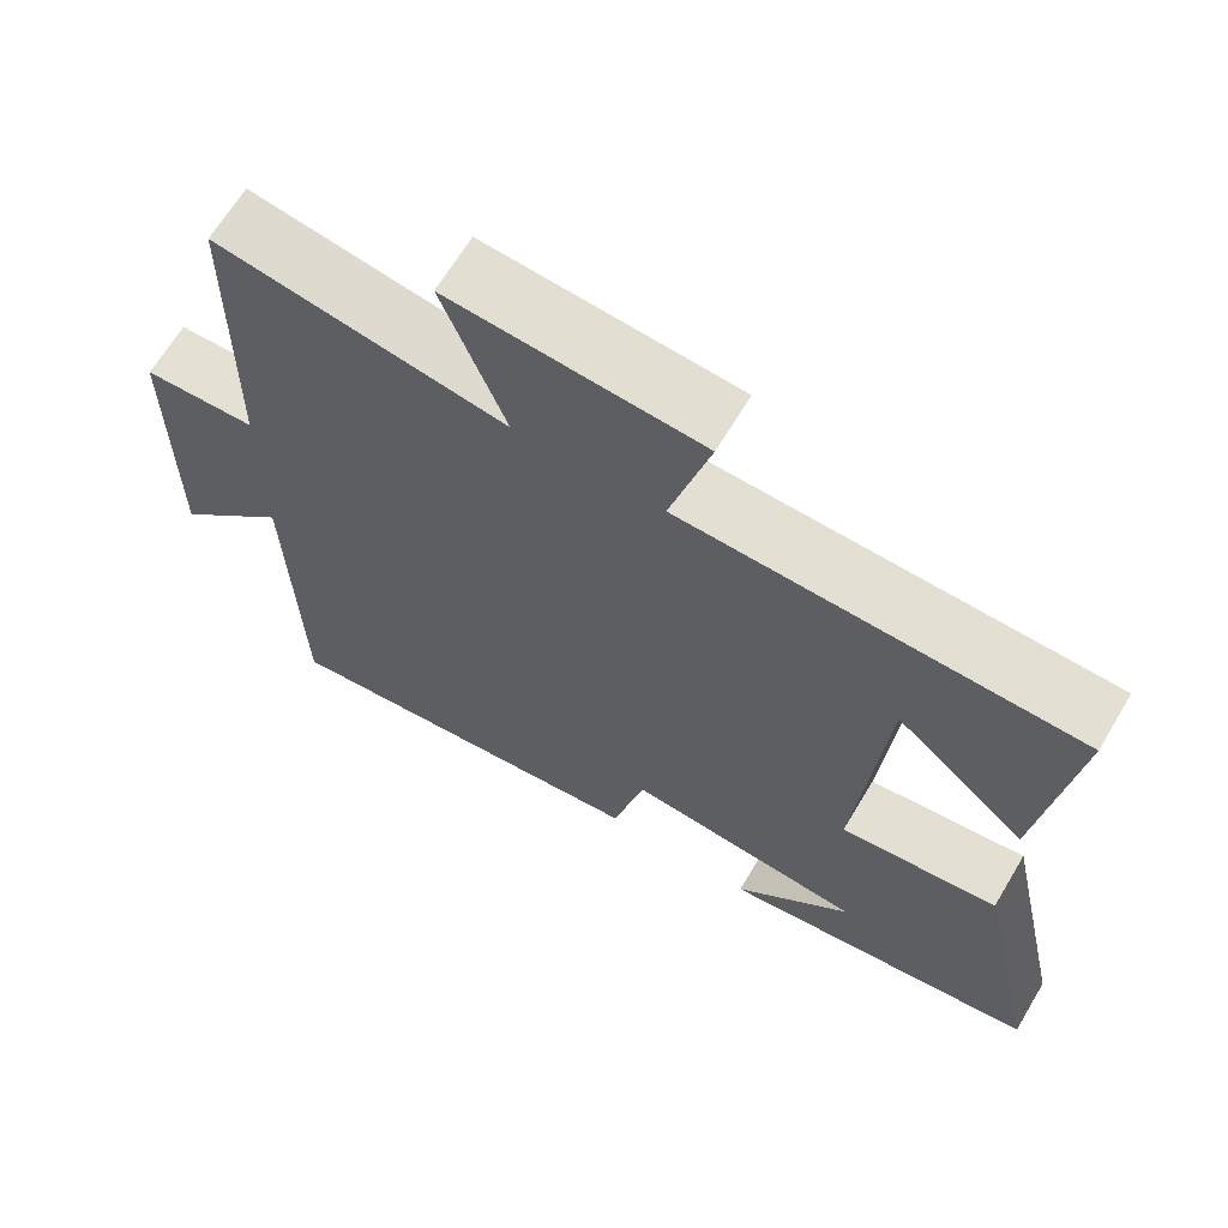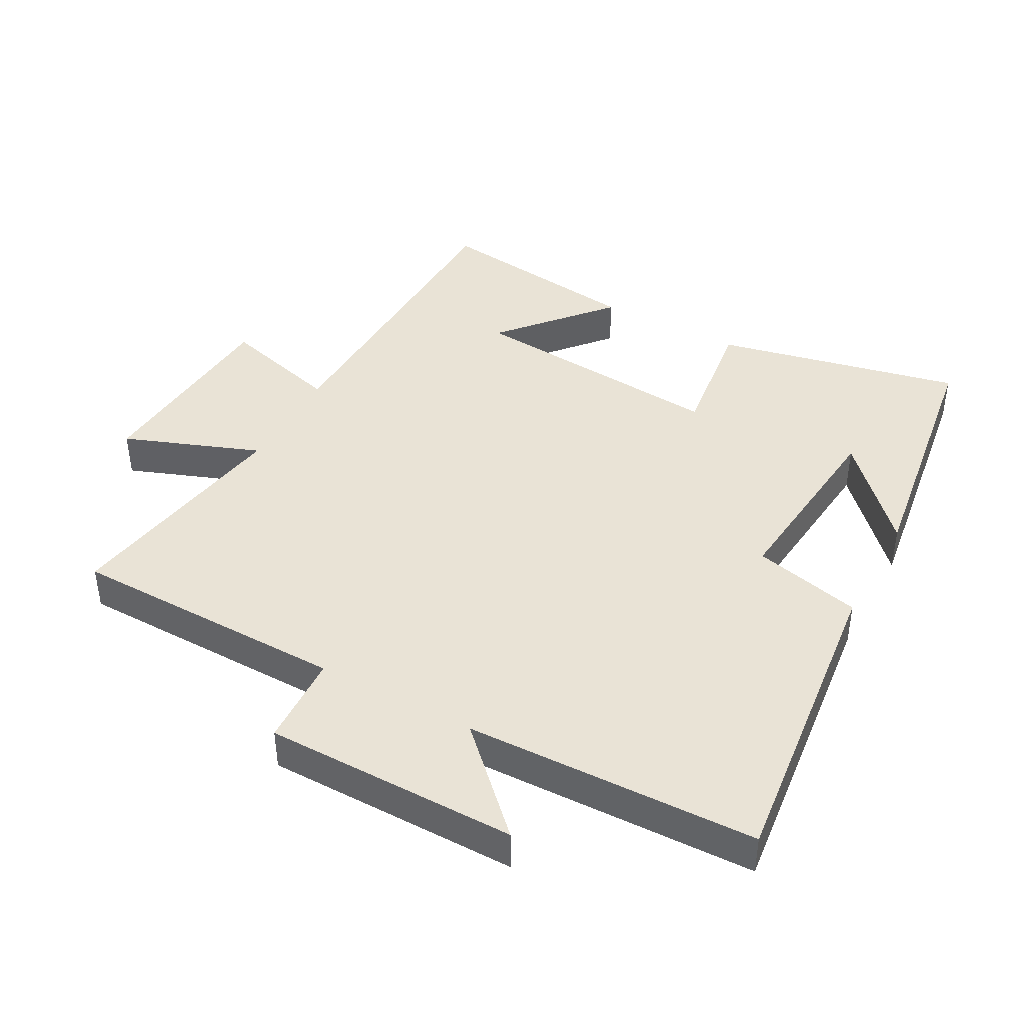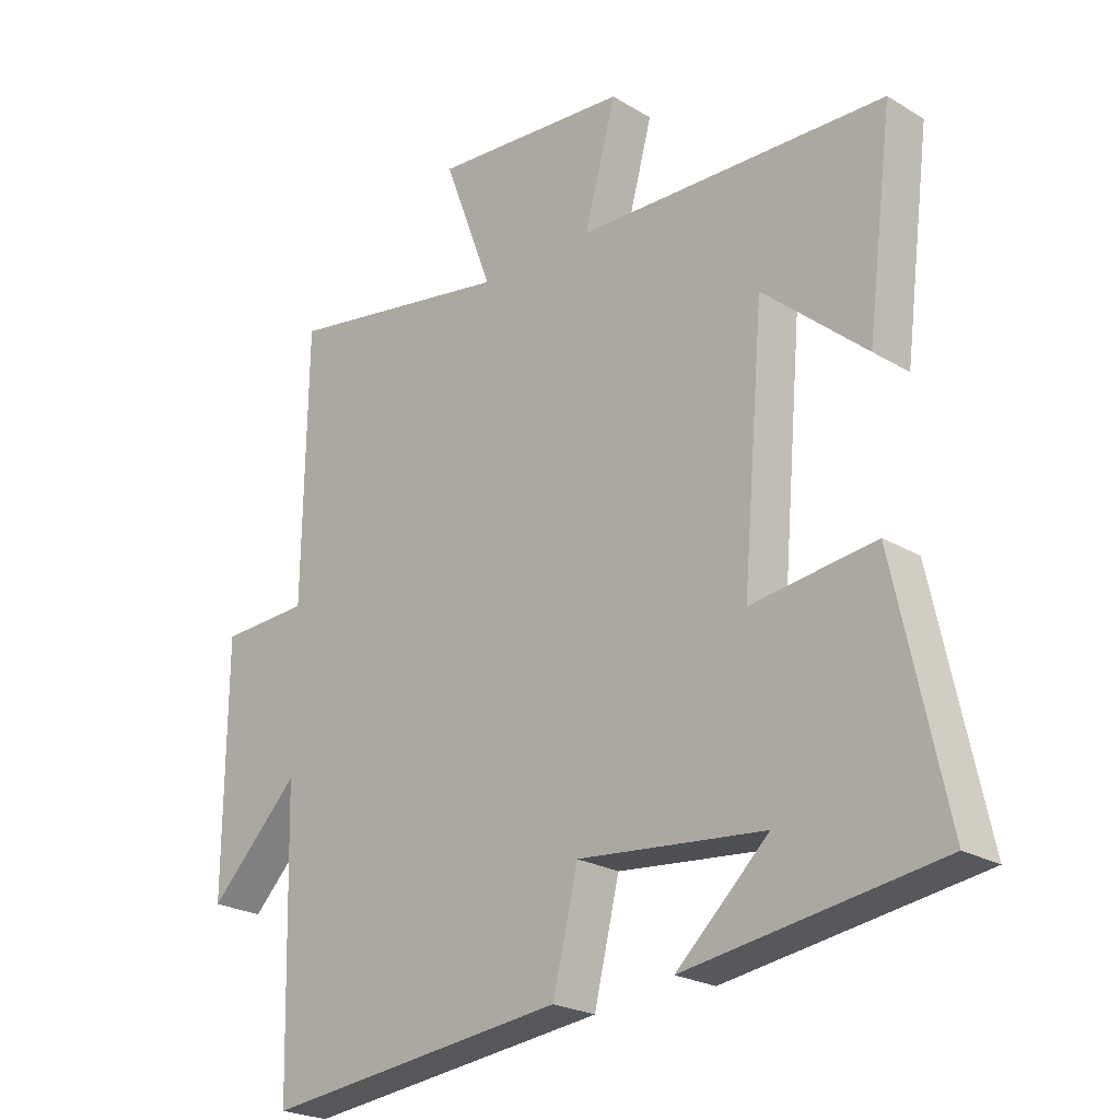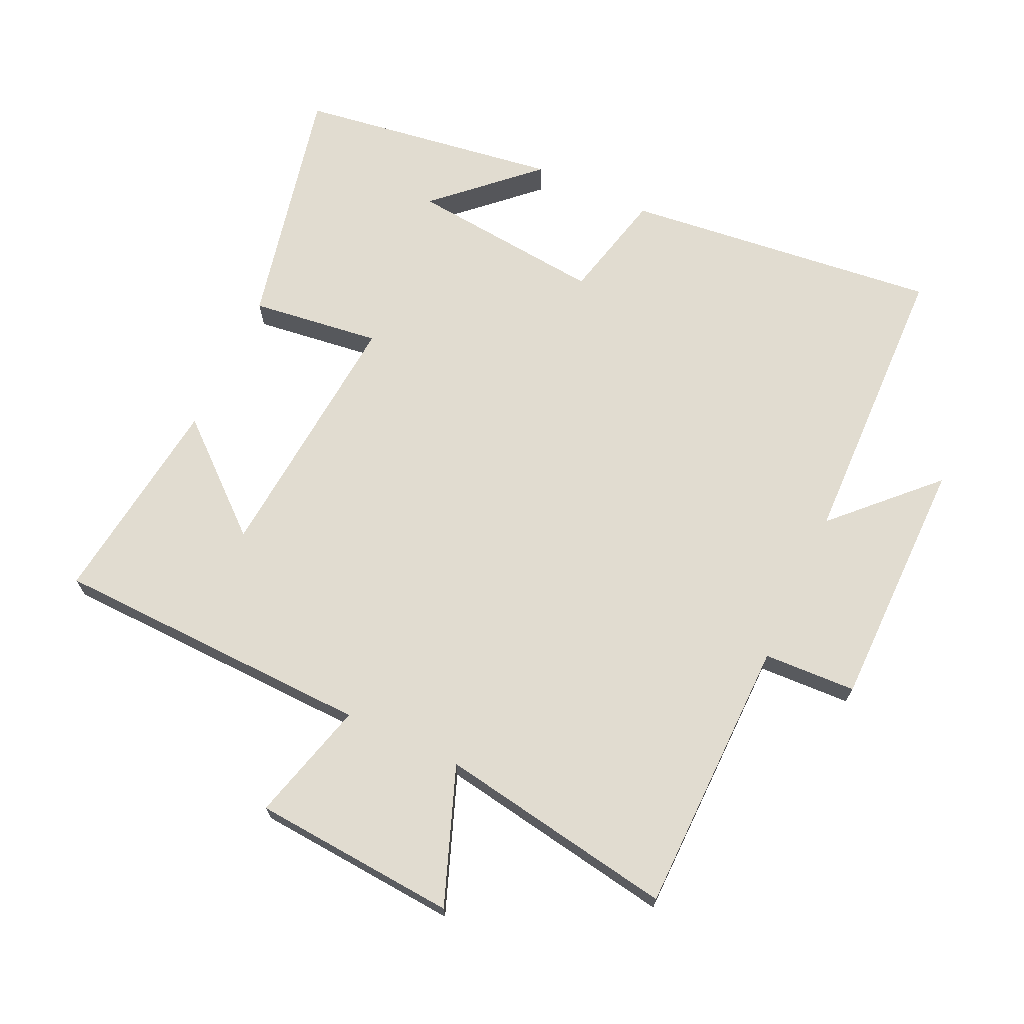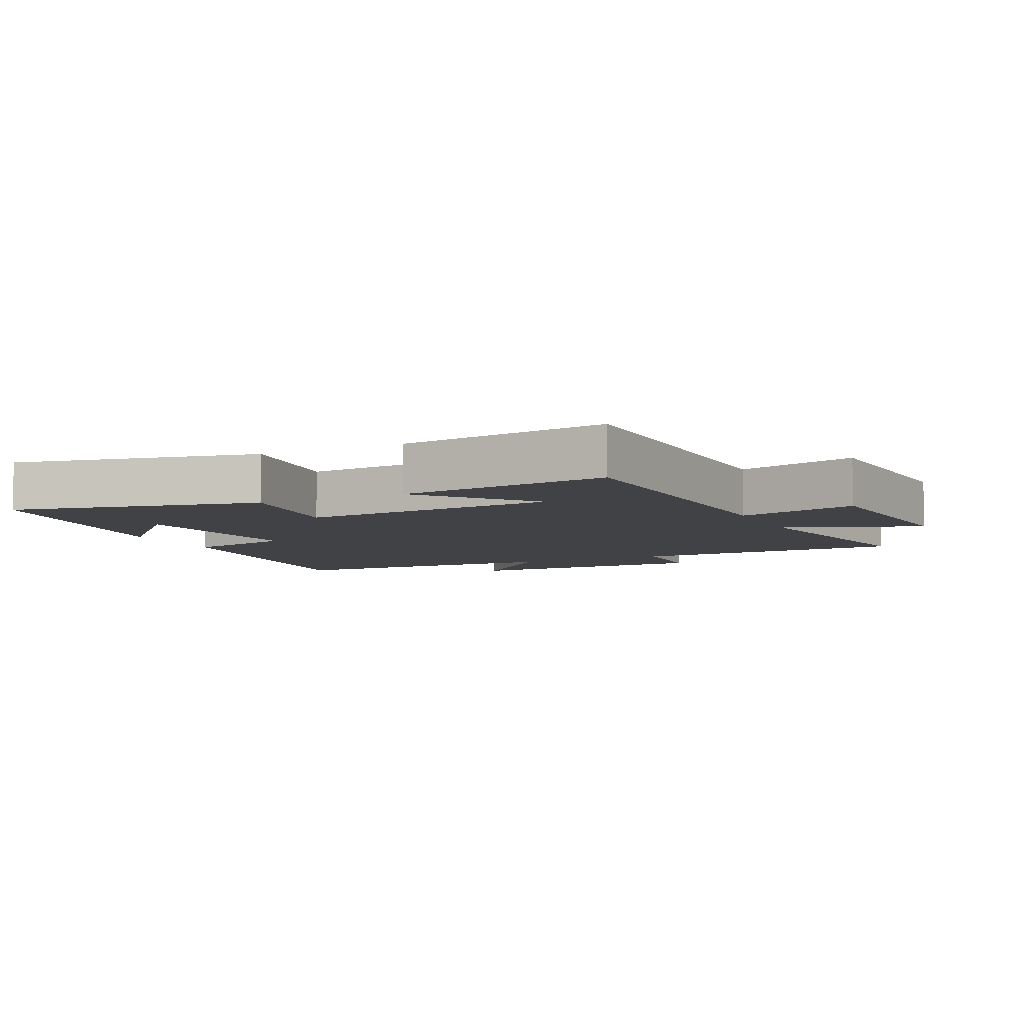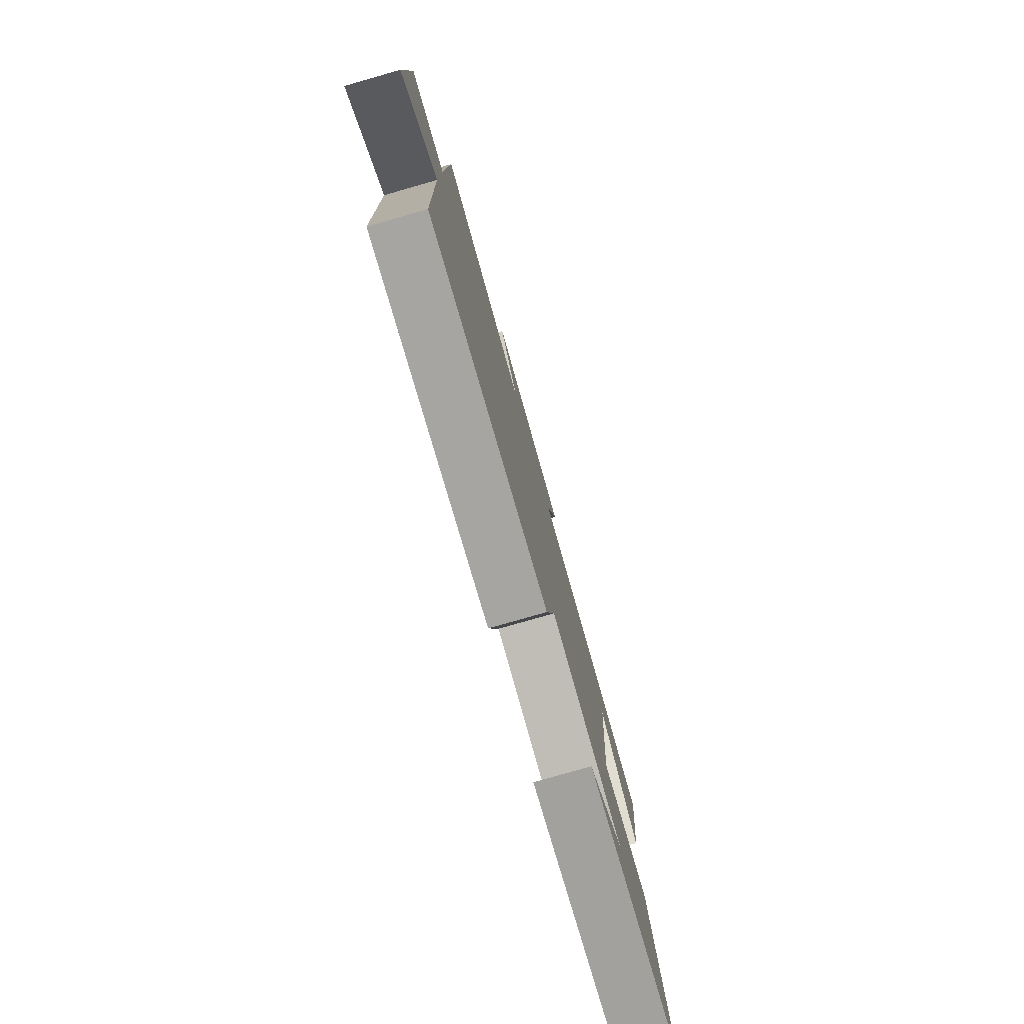
<metadata>
{"format":"obj","ext":"obj","renderer":"f3d","projection":"perspective","resolution":1024,"background":"white","views":[{"elev":66.4,"azim":-149.1,"up":"+Z"},{"elev":42.2,"azim":118.5,"up":"+Y"},{"elev":-23.2,"azim":-135.4,"up":"+Z"},{"elev":69.4,"azim":24.9,"up":"+Y"},{"elev":-6.6,"azim":-64.6,"up":"+Y"},{"elev":-79.8,"azim":105.9,"up":"+Z"}]}
</metadata>
<code>
v 0.488 0.07 -0.554
v 0.008 0.07 -0.5
v -0.032 0.07 -0.334
v -0.328 0.07 -0.364
v -0.182 0.07 -0.5
v -0.581 0.07 -0.442
v -0.5 0.07 -0.067
v -0.303 0.07 -0.092
v -0.337 0.07 0.304
v -0.5 0.07 0.163
v -0.541 0.07 0.485
v -0.051 0.07 0.5
v -0.101 0.07 0.684
v 0.211 0.07 0.708
v 0.133 0.07 0.5
v 0.494 0.07 0.561
v 0.5 0.07 0.139
v 0.641 0.07 0.133
v 0.643 0.07 -0.253
v 0.5 0.07 -0.109
v 0.488 0 -0.554
v 0.008 0 -0.5
v -0.032 0 -0.334
v -0.328 0 -0.364
v -0.182 0 -0.5
v -0.581 0 -0.442
v -0.5 0 -0.067
v -0.303 0 -0.092
v -0.337 0 0.304
v -0.5 0 0.163
v -0.541 0 0.485
v -0.051 0 0.5
v -0.101 0 0.684
v 0.211 0 0.708
v 0.133 0 0.5
v 0.494 0 0.561
v 0.5 0 0.139
v 0.641 0 0.133
v 0.643 0 -0.253
v 0.5 0 -0.109
f 17 18 19 20
f 1 2 3
f 20 1 3
f 17 20 3
f 16 17 3
f 15 16 3
f 12 13 14 15
f 12 15 3 4
f 9 10 11
f 9 11 12
f 8 9 12
f 6 7 8
f 4 5 6
f 4 6 8
f 4 8 12
f 40 39 38 37
f 23 22 21
f 23 21 40
f 23 40 37
f 23 37 36
f 23 36 35
f 35 34 33 32
f 24 23 35 32
f 31 30 29
f 32 31 29
f 32 29 28
f 28 27 26
f 26 25 24
f 28 26 24
f 32 28 24
f 1 21 22 2
f 2 22 23 3
f 3 23 24 4
f 4 24 25 5
f 5 25 26 6
f 6 26 27 7
f 7 27 28 8
f 8 28 29 9
f 9 29 30 10
f 10 30 31 11
f 11 31 32 12
f 12 32 33 13
f 13 33 34 14
f 14 34 35 15
f 15 35 36 16
f 16 36 37 17
f 17 37 38 18
f 18 38 39 19
f 19 39 40 20
f 20 40 21 1

</code>
